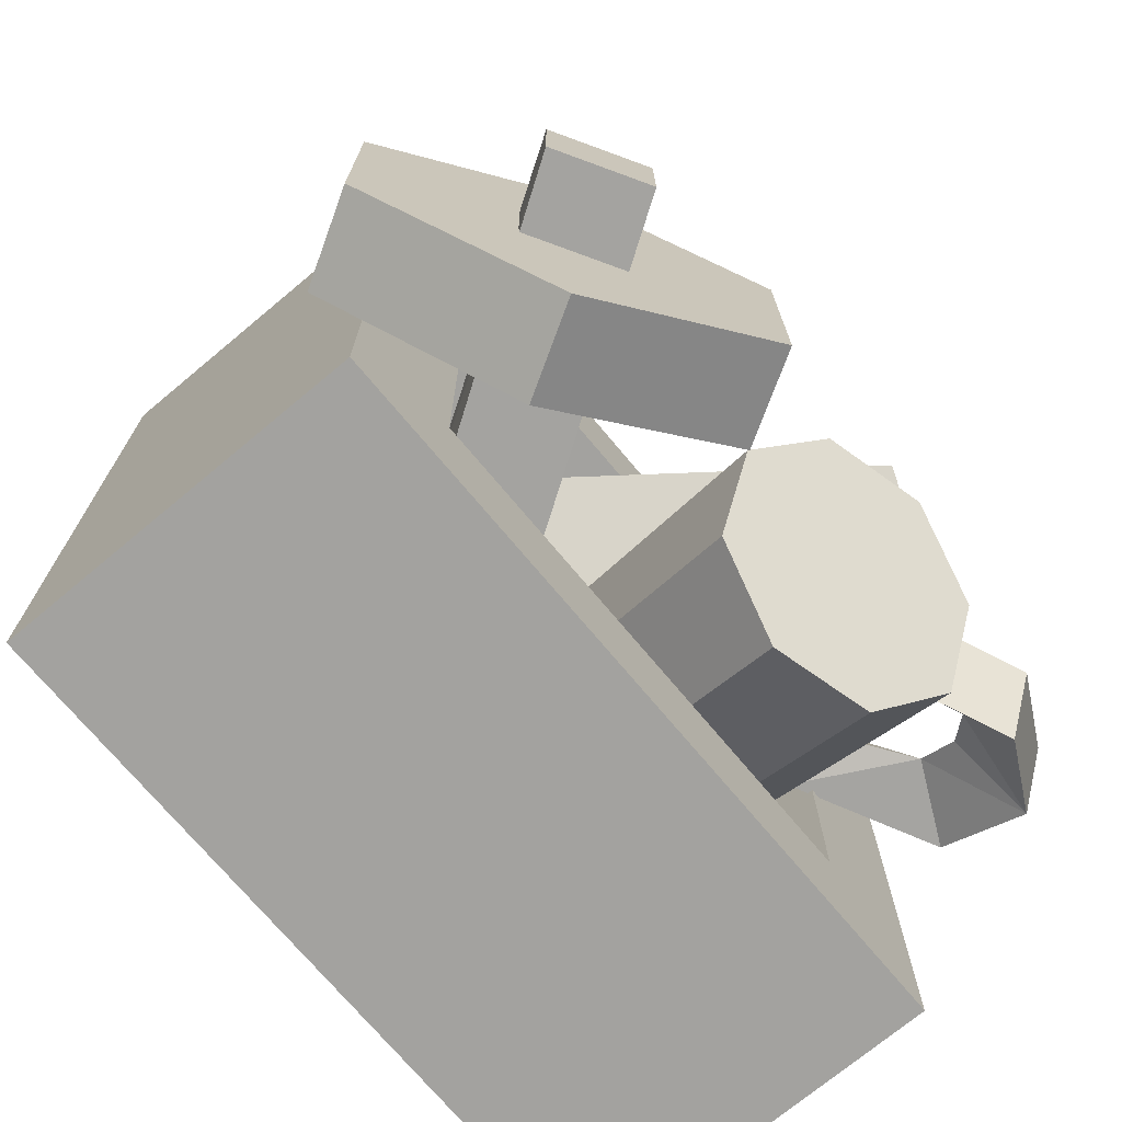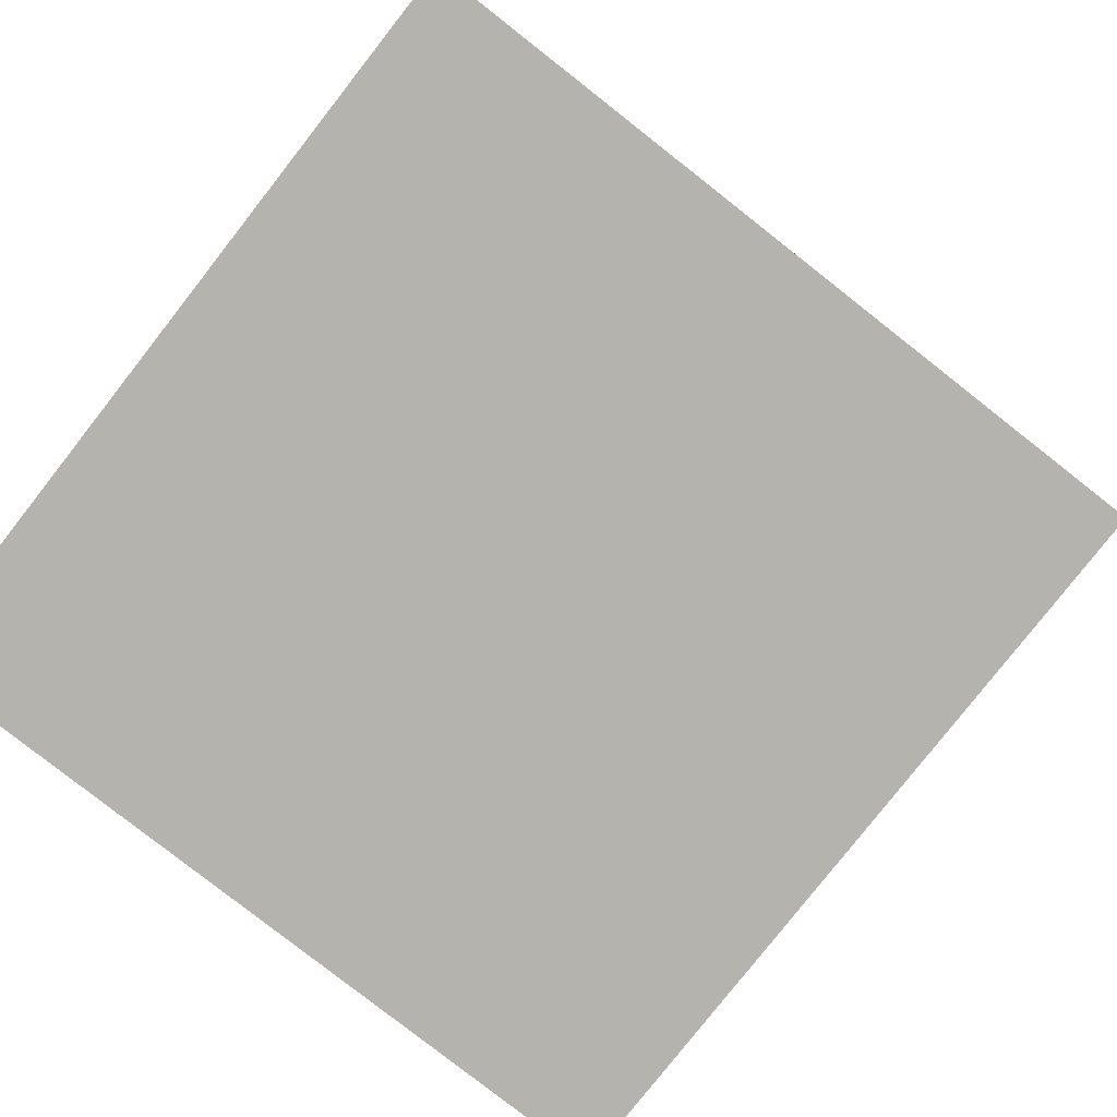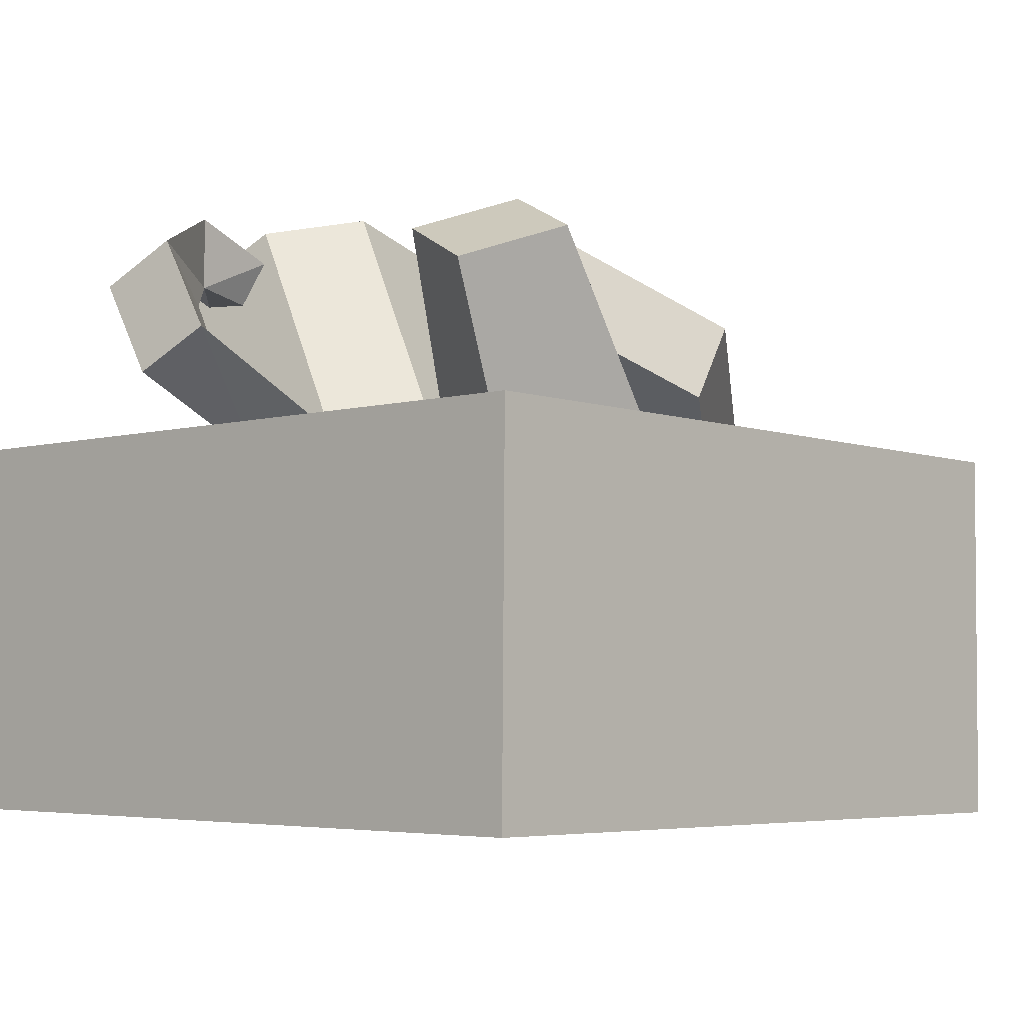
<metadata>
{"format":"obj","ext":"obj","renderer":"f3d","projection":"perspective","resolution":1024,"background":"white","views":[{"elev":-72.1,"azim":129.6,"up":"+Z"},{"elev":-80.0,"azim":-38.3,"up":"+Y"},{"elev":-4.8,"azim":-47.8,"up":"+Y"}]}
</metadata>
<code>
o Melon_Rip_Melon_Rip.004
v -3.584 7.156 -2.016
v -2.797 7.036 -2.139
v -2.641 7.594 -1.887
v -4.807 7.519 -1.309
v -4.811 6.347 -0.6148
v -3.952 6.344 -1.444
v -3.952 6.344 -1.444
v -4.811 6.347 -0.6148
v -2.95 5.299 -0.4678
v -3.952 6.344 -1.444
v -2.95 5.299 -0.4678
v -3.001 5.586 -1.238
v -3.952 6.344 -1.444
v -3.903 6.84 -1.75
v -4.807 7.519 -1.309
v -4.807 7.519 -1.309
v -3.903 6.84 -1.75
v -3.584 7.156 -2.016
v -4.807 7.519 -1.309
v -3.584 7.156 -2.016
v -3.695 8.046 -1.895
v -3.695 8.046 -1.895
v -3.584 7.156 -2.016
v -2.641 7.594 -1.887
v -2.95 5.299 -0.4678
v -3.952 6.344 -1.444
v -3.001 5.586 -1.238
v -4.807 7.519 -1.309
v -3.695 8.046 -1.895
v -3.584 7.156 -2.016
v -3.584 7.156 -2.016
v -3.695 8.046 -1.895
v -2.641 7.594 -1.887
v -3.584 7.156 -2.016
v -2.641 7.594 -1.887
v -2.797 7.036 -2.139
v -2.95 5.299 -0.4678
v -4.811 6.347 -0.6148
v -3.952 6.344 -1.444
v -3.952 6.344 -1.444
v -4.811 6.347 -0.6148
v -4.807 7.519 -1.309
v -3.952 6.344 -1.444
v -4.807 7.519 -1.309
v -3.903 6.84 -1.75
v -3.903 6.84 -1.75
v -4.807 7.519 -1.309
v -3.584 7.156 -2.016
v -1.805 8.058 1.996
v -2.298 7.468 3.252
v 1.63 4.01 1.052
v 1.63 4.01 1.052
v -2.298 7.468 3.252
v 0.8431 2.823 3.135
v -1.805 8.058 1.996
v 1.63 4.01 1.052
v -2.298 7.468 3.252
v -2.298 7.468 3.252
v 1.63 4.01 1.052
v 0.8431 2.823 3.135
v -3.507 6.997 2.556
v -1.248 2.216 1.998
v 0.8431 2.823 3.135
v -2.298 7.468 3.252
v -3.507 6.997 2.556
v -2.298 7.468 3.252
v 0.8431 2.823 3.135
v -1.248 2.216 1.998
v 4.838 7.698 -1.232
v 1.318 2.149 -0.9802
v 4.842 7.704 -2.524
v 4.842 7.704 -2.524
v 1.318 2.149 -0.9802
v 0.807 1.514 -2.618
v 4.838 7.698 -1.232
v 4.842 7.704 -2.524
v 1.318 2.149 -0.9802
v 1.318 2.149 -0.9802
v 4.842 7.704 -2.524
v 0.807 1.514 -2.618
v 4.838 7.698 -1.232
v 3.722 8.35 -1.233
v 1.318 2.149 -0.9802
v 1.318 2.149 -0.9802
v 3.722 8.35 -1.233
v -0.3139 2.158 -1.327
v 4.838 7.698 -1.232
v 1.318 2.149 -0.9802
v 3.722 8.35 -1.233
v 3.722 8.35 -1.233
v 1.318 2.149 -0.9802
v -0.3139 2.158 -1.327
v -3.488 1.274 3.157
v -3.414 1.305 -3.516
v -3.473 5.037 3.175
v -3.473 5.037 3.175
v -3.414 1.305 -3.516
v -3.448 5.069 -3.548
v -3.488 1.274 3.157
v -3.473 5.037 3.175
v -3.414 1.305 -3.516
v -3.414 1.305 -3.516
v -3.473 5.037 3.175
v -3.448 5.069 -3.548
v 3.259 1.277 -3.541
v 3.275 5.041 -3.524
v -3.414 1.305 -3.516
v -3.414 1.305 -3.516
v 3.275 5.041 -3.524
v -3.448 5.069 -3.548
v 3.259 1.277 -3.541
v -3.414 1.305 -3.516
v 3.275 5.041 -3.524
v 3.275 5.041 -3.524
v -3.414 1.305 -3.516
v -3.448 5.069 -3.548
v 4.719 4.997 4.679
v -4.952 5.036 4.643
v -4.972 0.2019 4.62
v 4.698 0.1619 4.656
v 4.719 4.997 4.679
v 4.698 0.1619 4.656
v -4.972 0.2019 4.62
v -4.952 5.036 4.643
v 4.754 5.042 -4.992
v 4.719 4.997 4.679
v 4.698 0.1619 4.656
v 4.734 0.2068 -5.015
v 4.754 5.042 -4.992
v 4.734 0.2068 -5.015
v 4.698 0.1619 4.656
v 4.719 4.997 4.679
v -1.079 7.295 -2.714
v -2.835 7.348 -3.135
v -2.548 8.037 -1.971
v -2.835 7.348 -3.135
v -1.079 7.295 -2.714
v -2.548 8.037 -1.971
v -1.079 7.295 -2.714
v -2.093 6.628 -4.053
v -2.835 7.348 -3.135
v -2.093 6.628 -4.053
v -1.079 7.295 -2.714
v -2.835 7.348 -3.135
v -1.079 7.295 -2.714
v -0.7559 6.299 -4.187
v -2.093 6.628 -4.053
v -0.7559 6.299 -4.187
v -1.079 7.295 -2.714
v -2.093 6.628 -4.053
v -1.079 7.295 -2.714
v 0.3919 6.552 -3.458
v -0.7559 6.299 -4.187
v 0.3919 6.552 -3.458
v -1.079 7.295 -2.714
v -0.7559 6.299 -4.187
v -1.079 7.295 -2.714
v 0.6783 7.242 -2.293
v 0.3919 6.552 -3.458
v 0.6783 7.242 -2.293
v -1.079 7.295 -2.714
v 0.3919 6.552 -3.458
v -1.079 7.295 -2.714
v -0.06395 7.962 -1.375
v 0.6783 7.242 -2.293
v -0.06395 7.962 -1.375
v -1.079 7.295 -2.714
v 0.6783 7.242 -2.293
v -1.079 7.295 -2.714
v -1.401 8.291 -1.242
v -0.06395 7.962 -1.375
v -1.401 8.291 -1.242
v -1.079 7.295 -2.714
v -0.06395 7.962 -1.375
v -1.079 7.295 -2.714
v -2.548 8.037 -1.971
v -1.401 8.291 -1.242
v -2.548 8.037 -1.971
v -1.079 7.295 -2.714
v -1.401 8.291 -1.242
v -0.7121 4.635 0.6651
v -1.401 8.291 -1.242
v -1.99 4.951 0.7926
v -1.99 4.951 0.7926
v -1.401 8.291 -1.242
v -2.548 8.037 -1.971
v -1.99 4.951 0.7926
v -2.548 8.037 -1.971
v -3.087 4.707 0.09621
v -3.087 4.707 0.09621
v -2.548 8.037 -1.971
v -2.835 7.348 -3.135
v -3.087 4.707 0.09621
v -2.835 7.348 -3.135
v -3.361 4.048 -1.017
v -3.361 4.048 -1.017
v -2.835 7.348 -3.135
v -2.093 6.628 -4.053
v -3.361 4.048 -1.017
v -2.093 6.628 -4.053
v -2.651 3.36 -1.895
v -2.651 3.36 -1.895
v -2.093 6.628 -4.053
v -0.7559 6.299 -4.187
v -2.651 3.36 -1.895
v -0.7559 6.299 -4.187
v -1.373 3.045 -2.023
v -1.373 3.045 -2.023
v -0.7559 6.299 -4.187
v 0.3919 6.552 -3.458
v -1.373 3.045 -2.023
v 0.3919 6.552 -3.458
v -0.2757 3.288 -1.326
v -0.2757 3.288 -1.326
v 0.3919 6.552 -3.458
v 0.6783 7.242 -2.293
v -0.2757 3.288 -1.326
v 0.6783 7.242 -2.293
v -0.001785 3.947 -0.2127
v -0.001785 3.947 -0.2127
v 0.6783 7.242 -2.293
v -0.06395 7.962 -1.375
v -0.001785 3.947 -0.2127
v -0.06395 7.962 -1.375
v -0.7121 4.635 0.6651
v -0.7121 4.635 0.6651
v -0.06395 7.962 -1.375
v -1.401 8.291 -1.242
v -1.99 4.951 0.7926
v -1.401 8.291 -1.242
v -0.06395 7.962 -1.375
v -0.7121 4.635 0.6651
v -0.7121 4.635 0.6651
v -0.06395 7.962 -1.375
v 0.6783 7.242 -2.293
v -0.001785 3.947 -0.2127
v -0.001785 3.947 -0.2127
v 0.6783 7.242 -2.293
v 0.3919 6.552 -3.458
v -0.2757 3.288 -1.326
v -0.2757 3.288 -1.326
v 0.3919 6.552 -3.458
v -0.7559 6.299 -4.187
v -1.373 3.045 -2.023
v -1.373 3.045 -2.023
v -0.7559 6.299 -4.187
v -2.093 6.628 -4.053
v -2.651 3.36 -1.895
v -2.651 3.36 -1.895
v -2.093 6.628 -4.053
v -2.835 7.348 -3.135
v -3.361 4.048 -1.017
v -3.361 4.048 -1.017
v -2.835 7.348 -3.135
v -2.548 8.037 -1.971
v -3.087 4.707 0.09621
v -3.087 4.707 0.09621
v -2.548 8.037 -1.971
v -1.401 8.291 -1.242
v -1.99 4.951 0.7926
v -2.641 7.594 -1.887
v -2.858 7.073 -2.766
v -3.911 7.526 -2.774
v -2.95 5.299 -0.4678
v -4.811 6.347 -0.6148
v -3.213 4.858 -1.367
v -3.213 4.858 -1.367
v -4.811 6.347 -0.6148
v -5.027 5.826 -1.494
v -5.027 5.826 -1.494
v -4.811 6.347 -0.6148
v -4.807 7.519 -1.309
v -5.024 6.998 -2.188
v -5.024 6.998 -2.188
v -4.807 7.519 -1.309
v -3.695 8.046 -1.895
v -3.911 7.526 -2.774
v -3.911 7.526 -2.774
v -3.695 8.046 -1.895
v -2.641 7.594 -1.887
v -2.858 7.073 -2.766
v -2.641 7.594 -1.887
v -3.911 7.526 -2.774
v -2.95 5.299 -0.4678
v -3.213 4.858 -1.367
v -4.811 6.347 -0.6148
v -3.213 4.858 -1.367
v -5.027 5.826 -1.494
v -4.811 6.347 -0.6148
v -4.811 6.347 -0.6148
v -5.027 5.826 -1.494
v -5.024 6.998 -2.188
v -4.811 6.347 -0.6148
v -5.024 6.998 -2.188
v -4.807 7.519 -1.309
v -4.807 7.519 -1.309
v -5.024 6.998 -2.188
v -3.911 7.526 -2.774
v -4.807 7.519 -1.309
v -3.911 7.526 -2.774
v -3.695 8.046 -1.895
v -3.695 8.046 -1.895
v -3.911 7.526 -2.774
v -2.641 7.594 -1.887
v -3.213 4.858 -1.367
v -3.952 6.344 -1.444
v -3.001 5.586 -1.238
v -5.024 6.998 -2.188
v -3.911 7.526 -2.774
v -3.584 7.156 -2.016
v -3.584 7.156 -2.016
v -3.911 7.526 -2.774
v -2.858 7.073 -2.766
v -3.584 7.156 -2.016
v -2.858 7.073 -2.766
v -2.797 7.036 -2.139
v -3.213 4.858 -1.367
v -5.027 5.826 -1.494
v -3.952 6.344 -1.444
v -3.952 6.344 -1.444
v -5.027 5.826 -1.494
v -5.024 6.998 -2.188
v -3.952 6.344 -1.444
v -5.024 6.998 -2.188
v -3.903 6.84 -1.75
v -3.903 6.84 -1.75
v -5.024 6.998 -2.188
v -3.584 7.156 -2.016
v -2.797 7.036 -2.139
v -2.858 7.073 -2.766
v -3.584 7.156 -2.016
v -5.024 6.998 -2.188
v -5.027 5.826 -1.494
v -3.952 6.344 -1.444
v -3.952 6.344 -1.444
v -5.027 5.826 -1.494
v -3.213 4.858 -1.367
v -3.952 6.344 -1.444
v -3.213 4.858 -1.367
v -3.001 5.586 -1.238
v -3.952 6.344 -1.444
v -3.903 6.84 -1.75
v -5.024 6.998 -2.188
v -5.024 6.998 -2.188
v -3.903 6.84 -1.75
v -3.584 7.156 -2.016
v -5.024 6.998 -2.188
v -3.584 7.156 -2.016
v -3.911 7.526 -2.774
v -3.911 7.526 -2.774
v -3.584 7.156 -2.016
v -2.858 7.073 -2.766
v -3.014 7.587 1.3
v -0.4147 3.214 -0.125
v -1.248 2.216 1.998
v -3.507 6.997 2.556
v -3.014 7.587 1.3
v -3.507 6.997 2.556
v -1.248 2.216 1.998
v -0.4147 3.214 -0.125
v -3.014 7.587 1.3
v -1.805 8.058 1.996
v 1.63 4.01 1.052
v -0.4147 3.214 -0.125
v -3.014 7.587 1.3
v -0.4147 3.214 -0.125
v 1.63 4.01 1.052
v -1.805 8.058 1.996
v -1.805 8.058 1.996
v -3.014 7.587 1.3
v -3.507 6.997 2.556
v -2.298 7.468 3.252
v -1.805 8.058 1.996
v -2.298 7.468 3.252
v -3.507 6.997 2.556
v -3.014 7.587 1.3
v 4.842 7.704 -2.524
v 0.807 1.514 -2.618
v -0.309 2.164 -2.619
v 3.726 8.355 -2.525
v 4.842 7.704 -2.524
v 3.726 8.355 -2.525
v -0.309 2.164 -2.619
v 0.807 1.514 -2.618
v 4.838 7.698 -1.232
v 4.842 7.704 -2.524
v 3.726 8.355 -2.525
v 3.722 8.35 -1.233
v 4.838 7.698 -1.232
v 3.722 8.35 -1.233
v 3.726 8.355 -2.525
v 4.842 7.704 -2.524
v 3.722 8.35 -1.233
v 3.726 8.355 -2.525
v -0.309 2.164 -2.619
v -0.3139 2.158 -1.327
v 3.722 8.35 -1.233
v -0.3139 2.158 -1.327
v -0.309 2.164 -2.619
v 3.726 8.355 -2.525
v 3.259 1.277 -3.541
v 3.234 1.246 3.182
v 3.25 5.01 3.199
v 3.275 5.041 -3.524
v 3.259 1.277 -3.541
v 3.275 5.041 -3.524
v 3.25 5.01 3.199
v 3.234 1.246 3.182
v 3.234 1.246 3.182
v -3.488 1.274 3.157
v -3.473 5.037 3.175
v 3.25 5.01 3.199
v 3.234 1.246 3.182
v 3.25 5.01 3.199
v -3.473 5.037 3.175
v -3.488 1.274 3.157
v 3.25 5.01 3.199
v 4.754 5.042 -4.992
v 3.275 5.041 -3.524
v 4.754 5.042 -4.992
v 3.25 5.01 3.199
v 4.719 4.997 4.679
v 4.719 4.997 4.679
v 3.25 5.01 3.199
v -3.473 5.037 3.175
v 4.719 4.997 4.679
v -3.473 5.037 3.175
v -4.952 5.036 4.643
v 3.275 5.041 -3.524
v 4.754 5.042 -4.992
v 4.719 4.997 4.679
v 3.25 5.01 3.199
v 3.25 5.01 3.199
v 4.719 4.997 4.679
v -4.952 5.036 4.643
v -3.473 5.037 3.175
v 3.275 5.041 -3.524
v 4.754 5.042 -4.992
v -4.917 5.082 -5.027
v 3.275 5.041 -3.524
v -4.917 5.082 -5.027
v -3.448 5.069 -3.548
v -3.448 5.069 -3.548
v -4.917 5.082 -5.027
v -4.952 5.036 4.643
v -3.448 5.069 -3.548
v -4.952 5.036 4.643
v -3.473 5.037 3.175
v 4.754 5.042 -4.992
v 3.275 5.041 -3.524
v -3.448 5.069 -3.548
v -4.917 5.082 -5.027
v -4.917 5.082 -5.027
v -3.448 5.069 -3.548
v -3.473 5.037 3.175
v -4.952 5.036 4.643
v -4.917 5.082 -5.027
v 4.754 5.042 -4.992
v 4.734 0.2068 -5.015
v -4.937 0.2467 -5.05
v -4.917 5.082 -5.027
v -4.937 0.2467 -5.05
v 4.734 0.2068 -5.015
v 4.754 5.042 -4.992
v -4.972 0.2019 4.62
v -4.937 0.2467 -5.05
v 4.734 0.2068 -5.015
v 4.698 0.1619 4.656
v -4.972 0.2019 4.62
v 4.698 0.1619 4.656
v 4.734 0.2068 -5.015
v -4.937 0.2467 -5.05
v -4.952 5.036 4.643
v -4.917 5.082 -5.027
v -4.937 0.2467 -5.05
v -4.972 0.2019 4.62
v -4.952 5.036 4.643
v -4.972 0.2019 4.62
v -4.937 0.2467 -5.05
v -4.917 5.082 -5.027
v 1.576 8.472 -3.366
v 1.566 8.458 -0.4066
v 3.774 7.161 1.075
v 3.796 7.188 -4.843
v 3.796 7.188 -4.843
v 3.774 7.161 1.075
v 5.994 5.877 -0.4024
v 6.005 5.891 -3.361
v 5.994 5.877 -0.4024
v 3.774 7.161 1.075
v 6.005 5.891 -3.361
v 6.005 5.891 -3.361
v 3.774 7.161 1.075
v 1.566 8.458 -0.4066
v 3.796 7.188 -4.843
v 3.796 7.188 -4.843
v 1.566 8.458 -0.4066
v 1.576 8.472 -3.366
v 5.372 4.807 -3.368
v 5.362 4.793 -0.4097
v 3.143 6.077 1.068
v 3.164 6.104 -4.851
v 3.164 6.104 -4.851
v 3.143 6.077 1.068
v 0.9334 7.374 -0.414
v 0.9442 7.387 -3.373
v 3.143 6.077 1.068
v 0.9442 7.387 -3.373
v 0.9334 7.374 -0.414
v 0.9442 7.387 -3.373
v 3.143 6.077 1.068
v 5.362 4.793 -0.4097
v 3.164 6.104 -4.851
v 3.164 6.104 -4.851
v 5.362 4.793 -0.4097
v 5.372 4.807 -3.368
v 5.994 5.877 -0.4024
v 3.774 7.161 1.075
v 3.143 6.077 1.068
v 5.362 4.793 -0.4097
v 5.994 5.877 -0.4024
v 5.362 4.793 -0.4097
v 3.143 6.077 1.068
v 3.774 7.161 1.075
v 3.774 7.161 1.075
v 1.566 8.458 -0.4066
v 0.9334 7.374 -0.414
v 3.143 6.077 1.068
v 3.774 7.161 1.075
v 3.143 6.077 1.068
v 0.9334 7.374 -0.414
v 1.566 8.458 -0.4066
v 1.566 8.458 -0.4066
v 1.576 8.472 -3.366
v 0.9442 7.387 -3.373
v 0.9334 7.374 -0.414
v 1.566 8.458 -0.4066
v 0.9334 7.374 -0.414
v 0.9442 7.387 -3.373
v 1.576 8.472 -3.366
v 1.576 8.472 -3.366
v 3.796 7.188 -4.843
v 3.164 6.104 -4.851
v 0.9442 7.387 -3.373
v 1.576 8.472 -3.366
v 0.9442 7.387 -3.373
v 3.164 6.104 -4.851
v 3.796 7.188 -4.843
v 3.796 7.188 -4.843
v 6.005 5.891 -3.361
v 5.372 4.807 -3.368
v 3.164 6.104 -4.851
v 3.796 7.188 -4.843
v 3.164 6.104 -4.851
v 5.372 4.807 -3.368
v 6.005 5.891 -3.361
v 6.005 5.891 -3.361
v 5.994 5.877 -0.4024
v 5.362 4.793 -0.4097
v 5.372 4.807 -3.368
v 6.005 5.891 -3.361
v 5.372 4.807 -3.368
v 5.362 4.793 -0.4097
v 5.994 5.877 -0.4024
v 21.86 11.65 -20.89
v 21.86 11.65 -20.89
g Melon_Rip_Melon_Rip.004_NDS_Material.103
f 1 3 2
f 4 6 5
f 7 9 8
f 10 12 11
f 13 15 14
f 16 18 17
f 19 21 20
f 22 24 23
f 25 27 26
f 28 30 29
f 31 33 32
f 34 36 35
f 37 39 38
f 40 42 41
f 43 45 44
f 46 48 47
f 49 51 50
f 52 54 53
f 55 57 56
f 58 60 59
f 61 64 63 62
f 65 68 67 66
f 69 71 70
f 72 74 73
f 75 77 76
f 78 80 79
f 81 83 82
f 84 86 85
f 87 89 88
f 90 92 91
f 93 95 94
f 96 98 97
f 99 101 100
f 102 104 103
f 105 107 106
f 108 110 109
f 111 113 112
f 114 116 115
f 117 120 119 118
f 121 124 123 122
f 125 128 127 126
f 129 132 131 130
f 133 135 134
f 136 138 137
f 139 141 140
f 142 144 143
f 145 147 146
f 148 150 149
f 151 153 152
f 154 156 155
f 157 159 158
f 160 162 161
f 163 165 164
f 166 168 167
f 169 171 170
f 172 174 173
f 175 177 176
f 178 180 179
f 181 183 182
f 184 186 185
f 187 189 188
f 190 192 191
f 193 195 194
f 196 198 197
f 199 201 200
f 202 204 203
f 205 207 206
f 208 210 209
f 211 213 212
f 214 216 215
f 217 219 218
f 220 222 221
f 223 225 224
f 226 228 227
f 229 232 231 230
f 233 236 235 234
f 237 240 239 238
f 241 244 243 242
f 245 248 247 246
f 249 252 251 250
f 253 256 255 254
f 257 260 259 258
f 261 263 262
f 264 266 265
f 267 269 268
f 270 273 272 271
f 274 277 276 275
f 278 280 279
f 281 283 282
f 284 286 285
f 287 289 288
f 290 292 291
f 293 295 294
f 296 298 297
f 299 301 300
f 302 304 303
f 305 307 306
f 308 310 309
f 311 313 312
f 314 316 315
f 317 319 318
f 320 322 321
f 323 325 324
f 326 328 327
f 329 331 330
f 332 334 333
f 335 337 336
f 338 340 339
f 341 343 342
f 344 346 345
f 347 349 348
f 350 352 351
f 353 356 355 354
f 357 360 359 358
f 361 364 363 362
f 365 368 367 366
f 369 372 371 370
f 373 376 375 374
f 377 380 379 378
f 381 384 383 382
f 385 388 387 386
f 389 392 391 390
f 393 396 395 394
f 397 400 399 398
f 401 404 403 402
f 405 408 407 406
f 409 412 411 410
f 413 416 415 414
f 417 419 418
f 420 422 421
f 423 425 424
f 426 428 427
f 429 432 431 430
f 433 436 435 434
f 437 439 438
f 440 442 441
f 443 445 444
f 446 448 447
f 449 452 451 450
f 453 456 455 454
f 457 460 459 458
f 461 464 463 462
f 465 468 467 466
f 469 472 471 470
f 473 476 475 474
f 477 480 479 478
f 481 484 483 482
f 485 488 487 486
f 489 491 490
f 492 495 494 493
f 496 498 497
f 499 502 501 500
f 503 506 505 504
f 507 509 508
f 510 513 512 511
f 514 516 515
f 517 520 519 518
f 521 524 523 522
f 525 528 527 526
f 529 532 531 530
f 533 536 535 534
f 537 540 539 538
f 541 544 543 542
f 545 548 547 546
f 549 552 551 550
f 553 556 555 554
f 557 560 559 558
f 561 564 563 562

</code>
